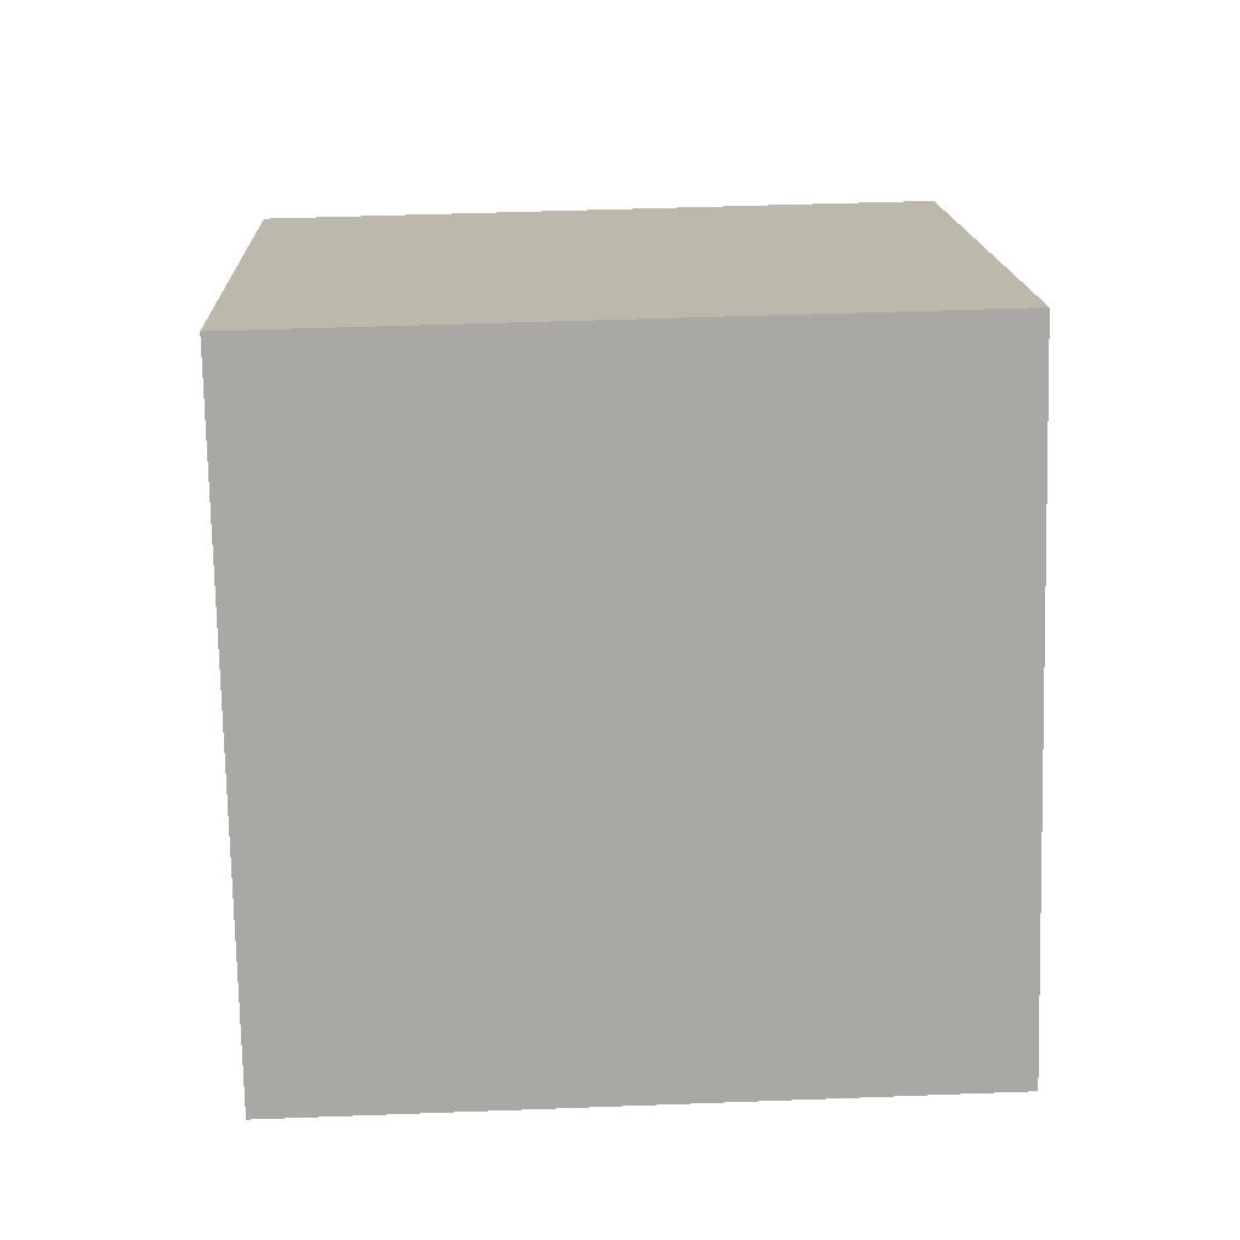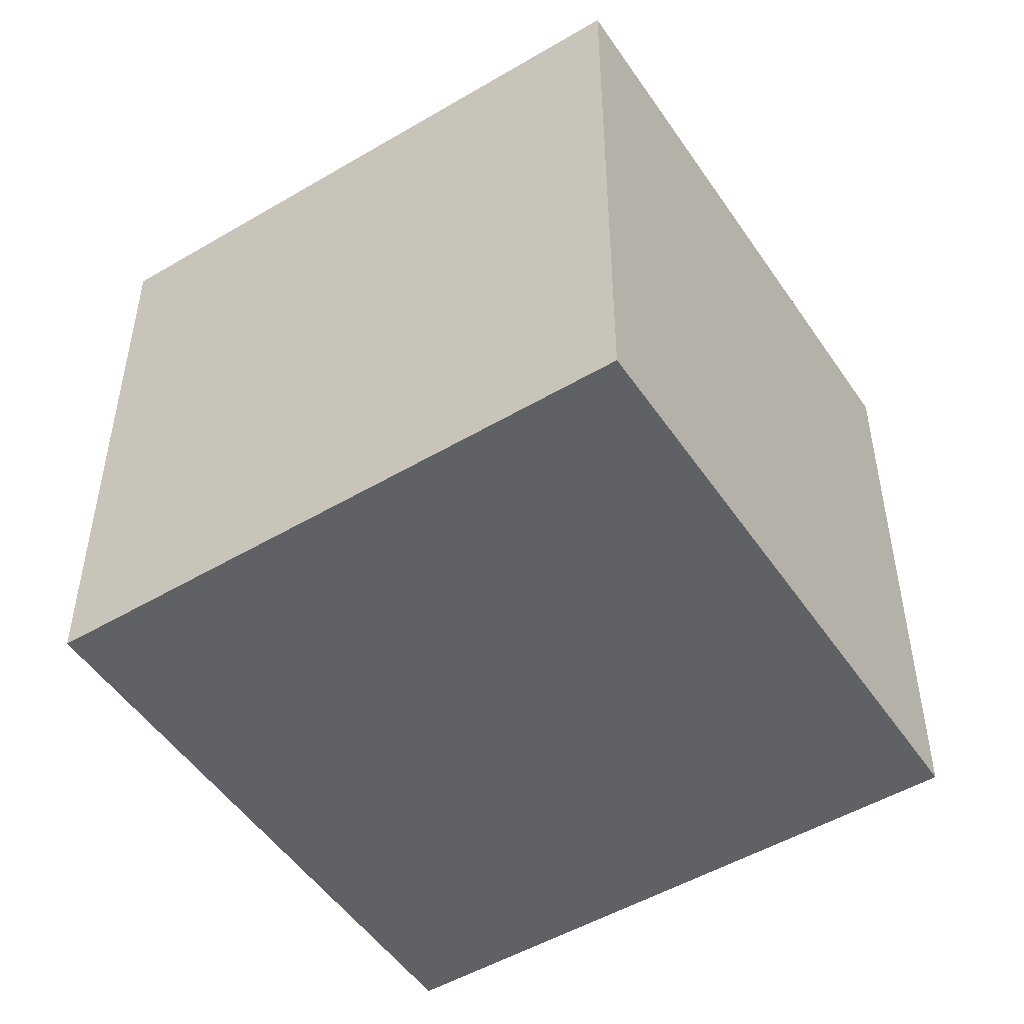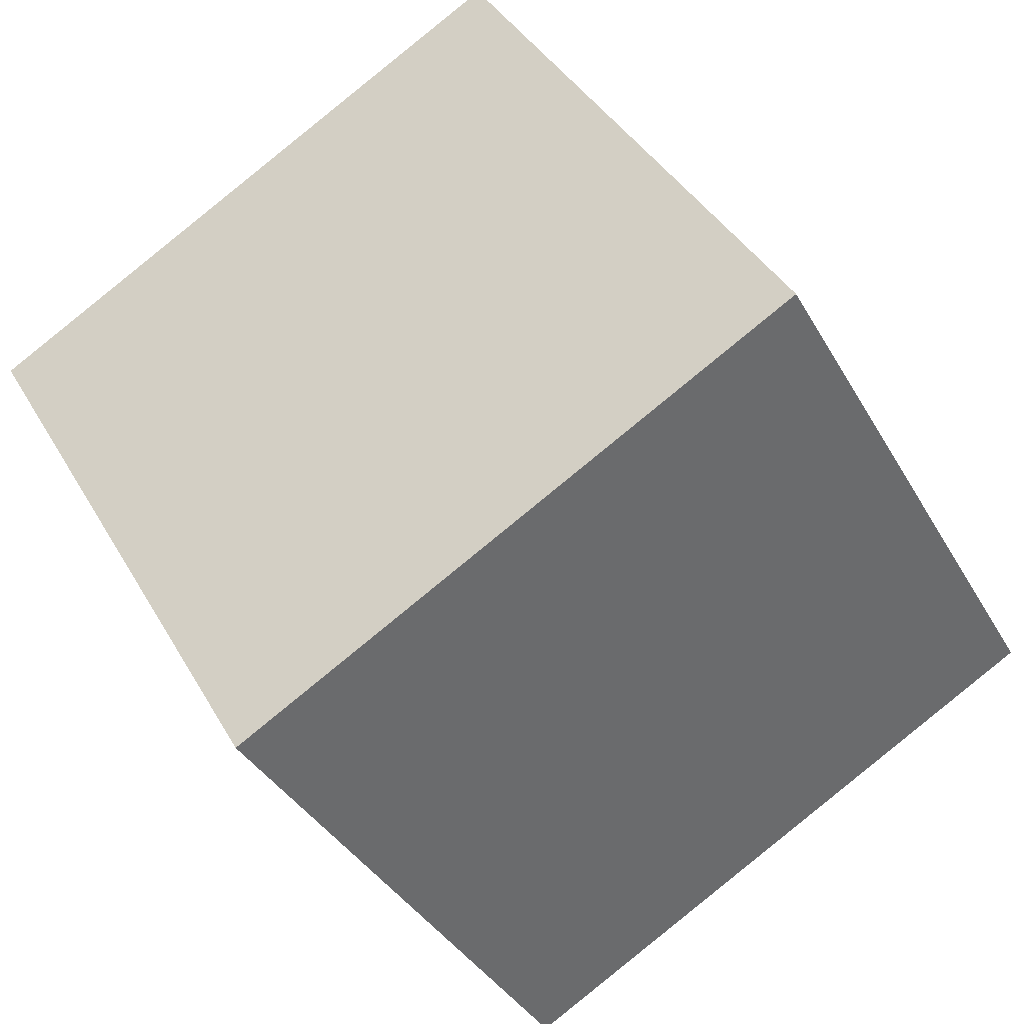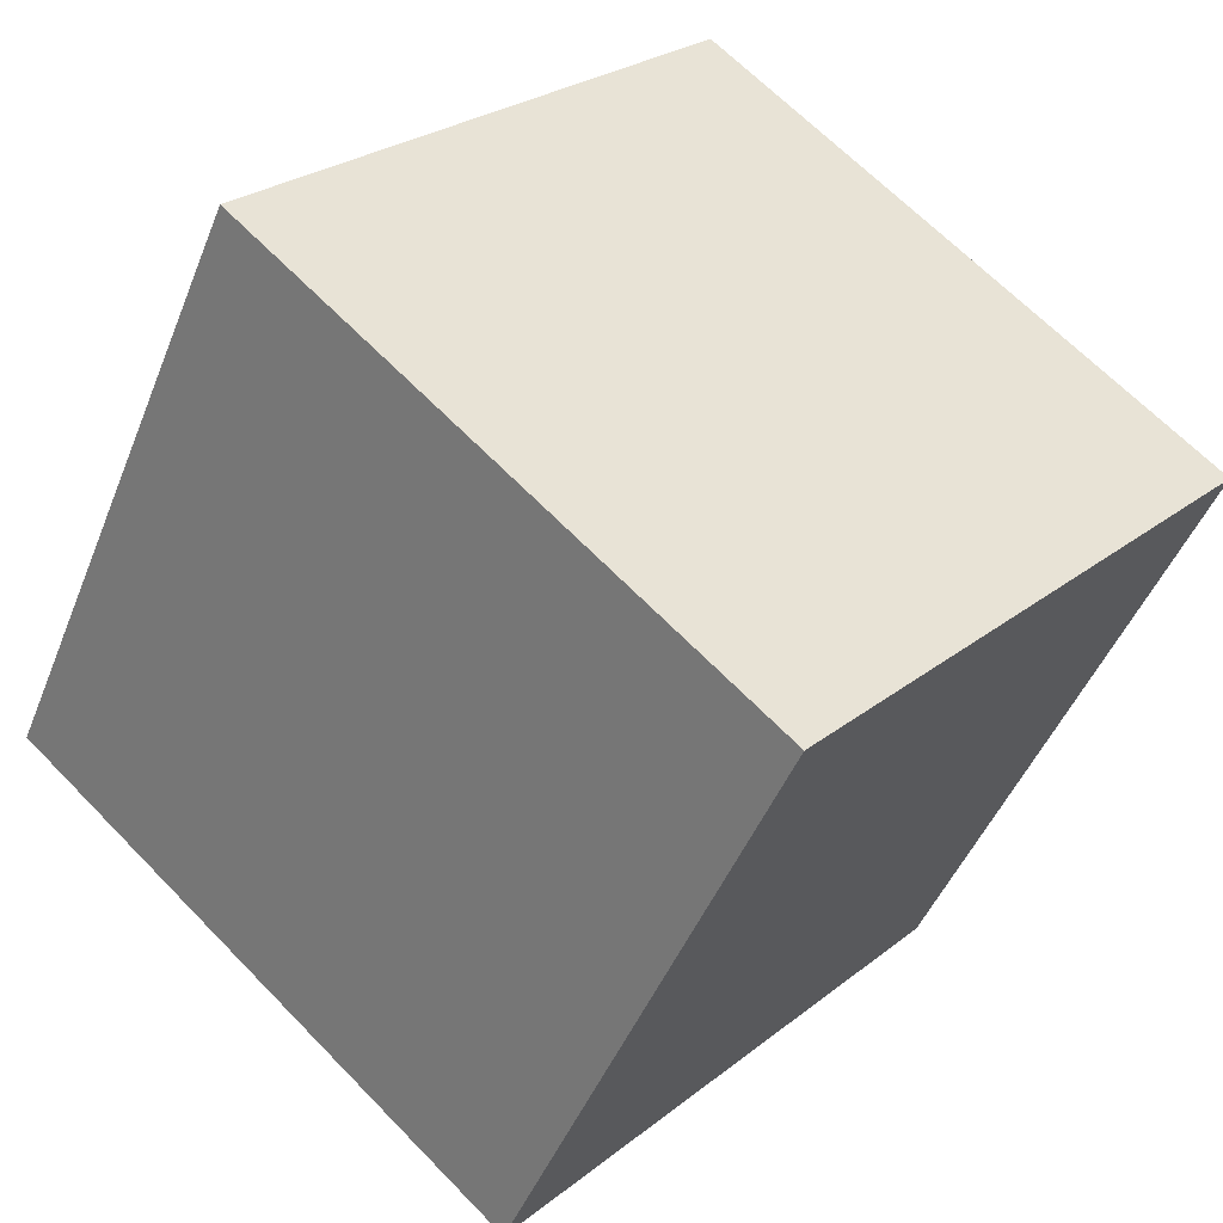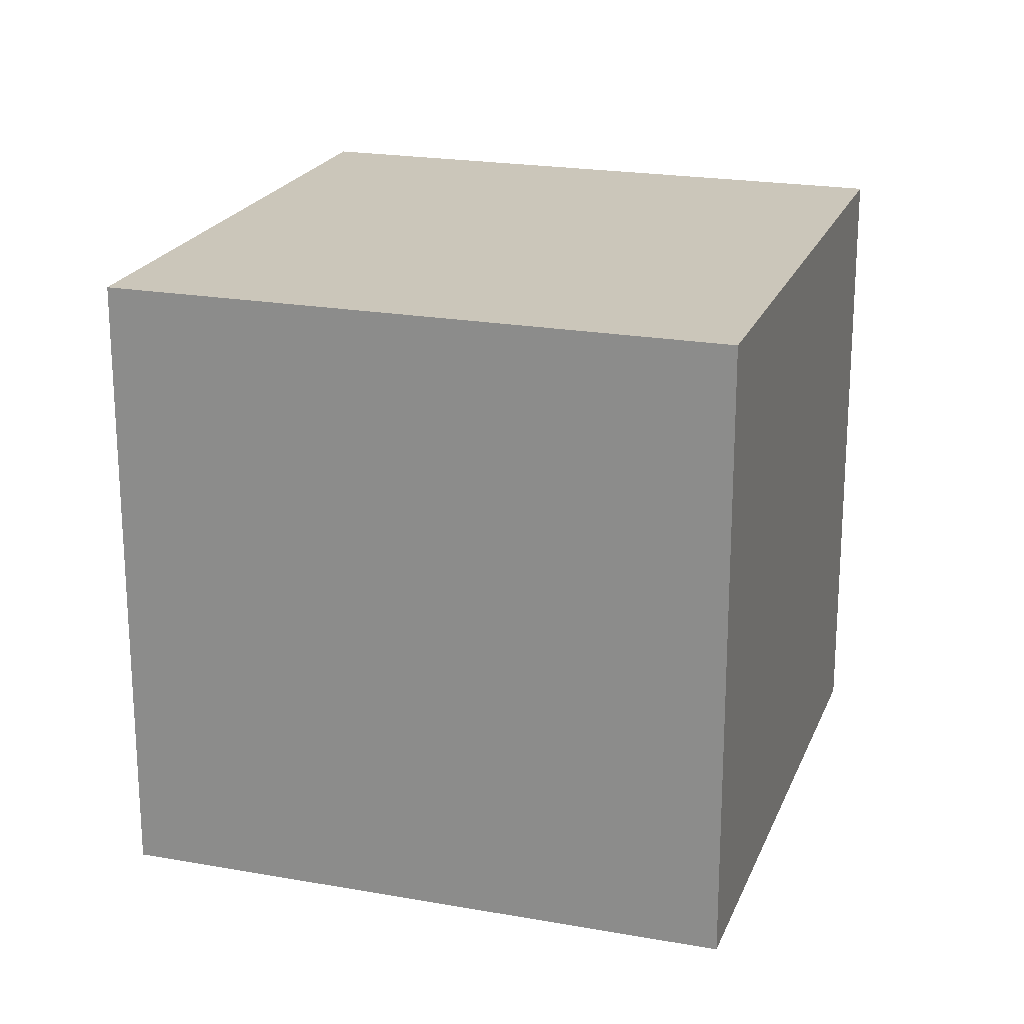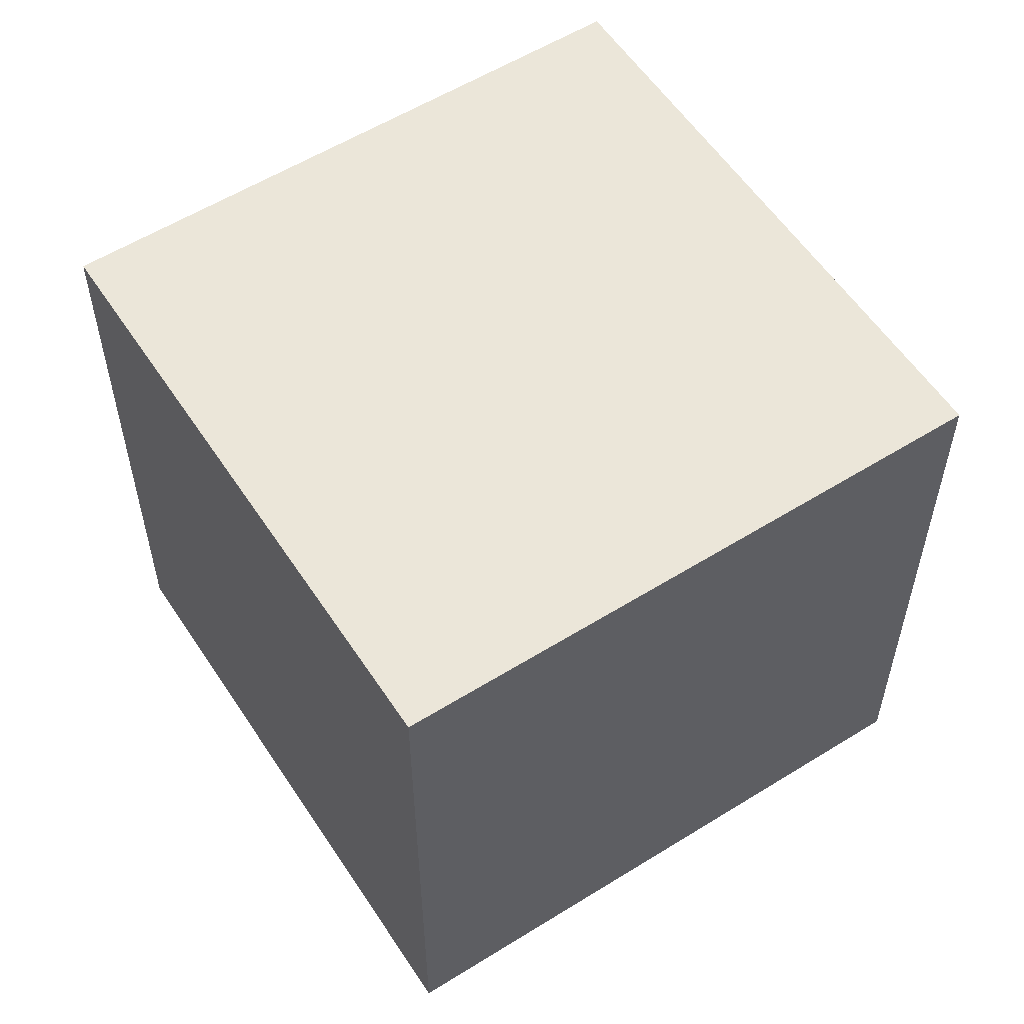
<metadata>
{"format":"obj","ext":"obj","renderer":"f3d","projection":"perspective","resolution":1024,"background":"white","views":[{"elev":45.1,"azim":87.5,"up":"+Y"},{"elev":-50.4,"azim":153.0,"up":"+Z"},{"elev":-36.7,"azim":26.1,"up":"+Y"},{"elev":65.3,"azim":136.0,"up":"+Y"},{"elev":21.2,"azim":-132.2,"up":"+Z"},{"elev":56.9,"azim":177.1,"up":"+Z"}]}
</metadata>
<code>
v 0.7933 0.4372 -0.3525
v 0.7933 0.4372 0.0475
v 0.4472 0.2367 0.0475
v 0.7933 0.4372 -0.3525
v 0.4472 0.2367 0.0475
v 0.4472 0.2367 -0.3525
v 0.5928 0.7833 -0.3525
v 0.2467 0.5828 -0.3525
v 0.2467 0.5828 0.0475
v 0.5928 0.7833 -0.3525
v 0.2467 0.5828 0.0475
v 0.5928 0.7833 0.0475
v 0.7933 0.4372 -0.3525
v 0.5928 0.7833 -0.3525
v 0.5928 0.7833 0.0475
v 0.7933 0.4372 -0.3525
v 0.5928 0.7833 0.0475
v 0.7933 0.4372 0.0475
v 0.7933 0.4372 0.0475
v 0.5928 0.7833 0.0475
v 0.2467 0.5828 0.0475
v 0.7933 0.4372 0.0475
v 0.2467 0.5828 0.0475
v 0.4472 0.2367 0.0475
v 0.4472 0.2367 0.0475
v 0.2467 0.5828 0.0475
v 0.2467 0.5828 -0.3525
v 0.4472 0.2367 0.0475
v 0.2467 0.5828 -0.3525
v 0.4472 0.2367 -0.3525
v 0.5928 0.7833 -0.3525
v 0.7933 0.4372 -0.3525
v 0.4472 0.2367 -0.3525
v 0.5928 0.7833 -0.3525
v 0.4472 0.2367 -0.3525
v 0.2467 0.5828 -0.3525
f 1 2 3
f 4 5 6
f 7 8 9
f 10 11 12
f 13 14 15
f 16 17 18
f 19 20 21
f 22 23 24
f 25 26 27
f 28 29 30
f 31 32 33
f 34 35 36

</code>
